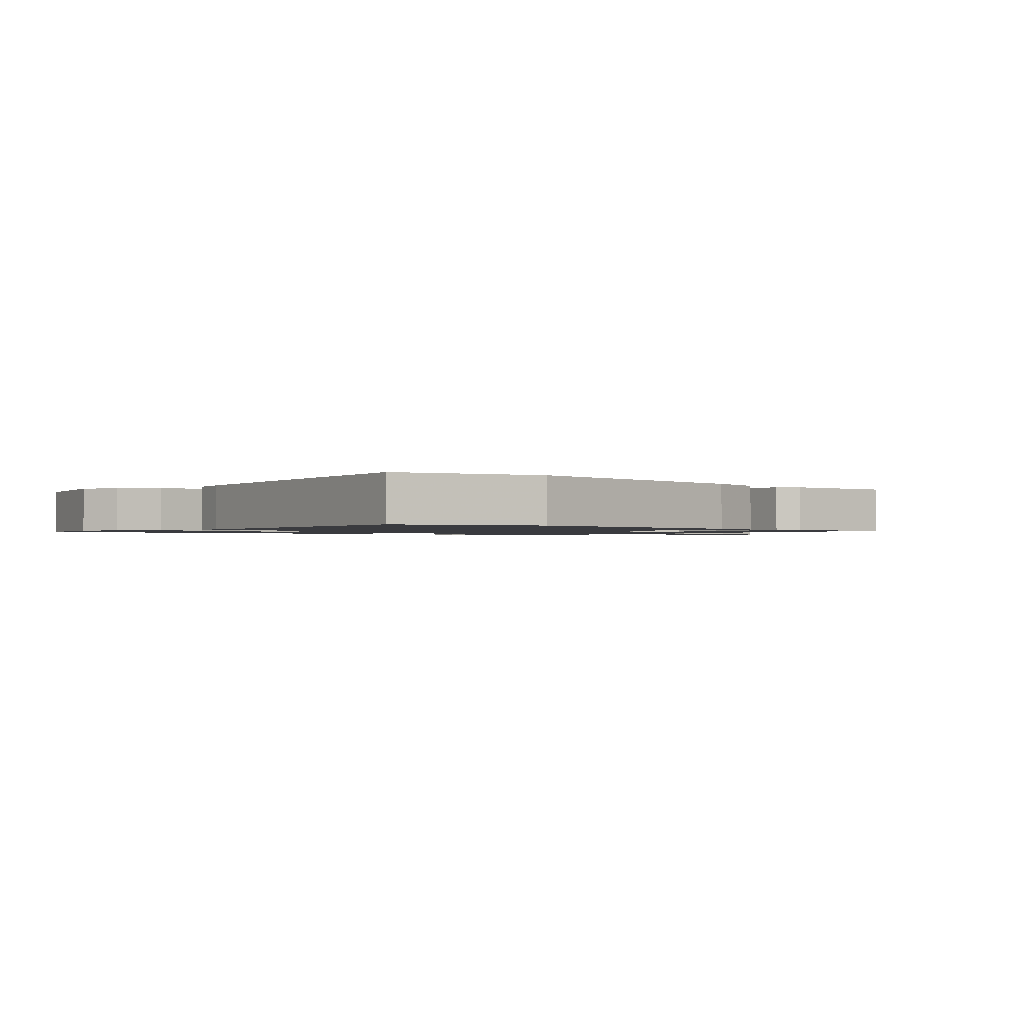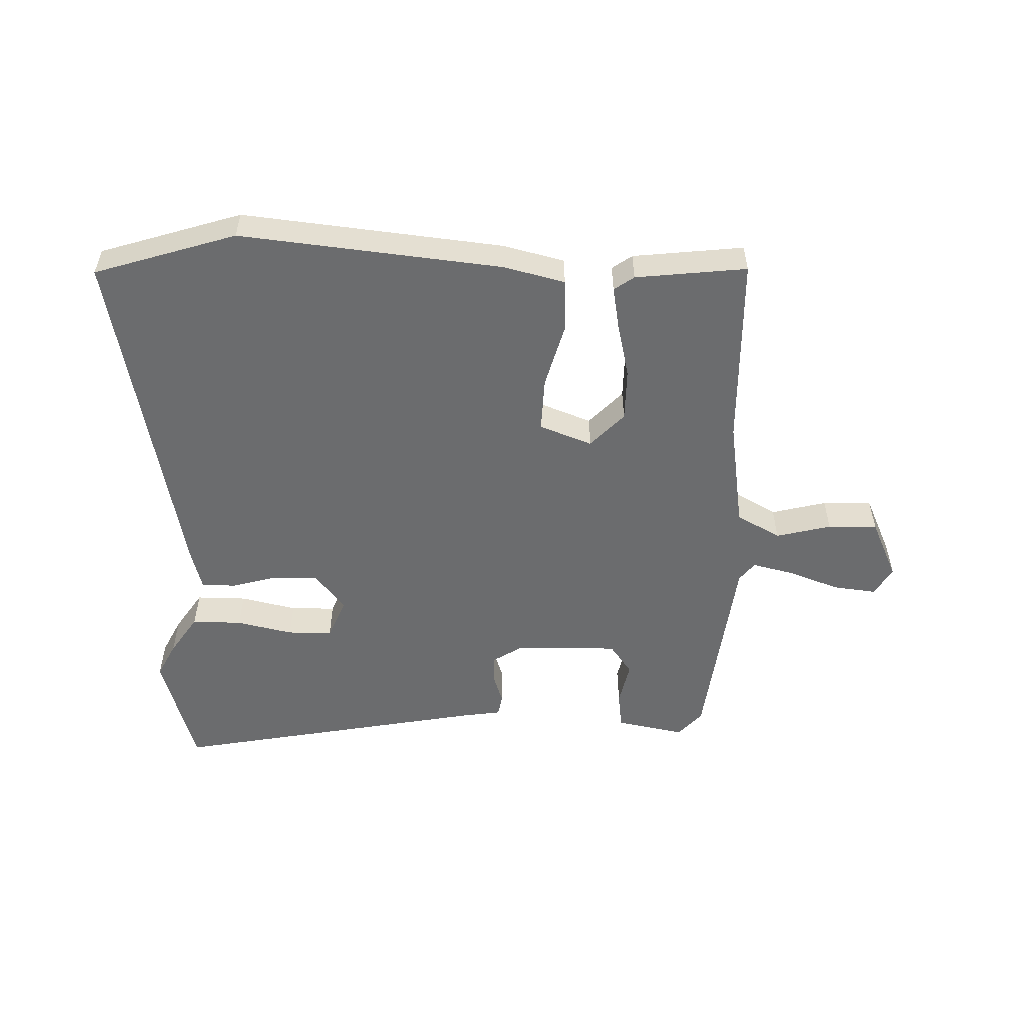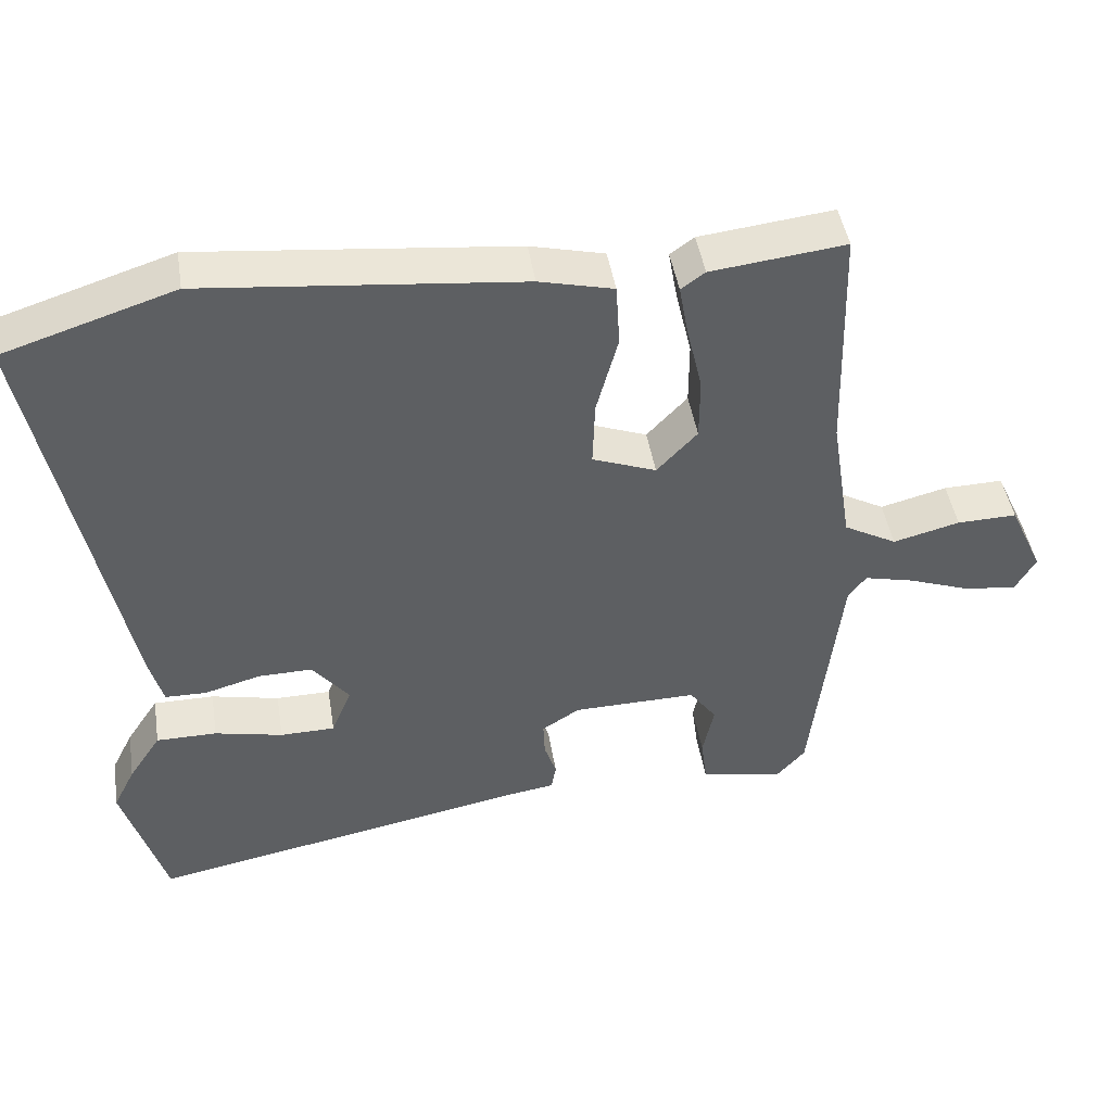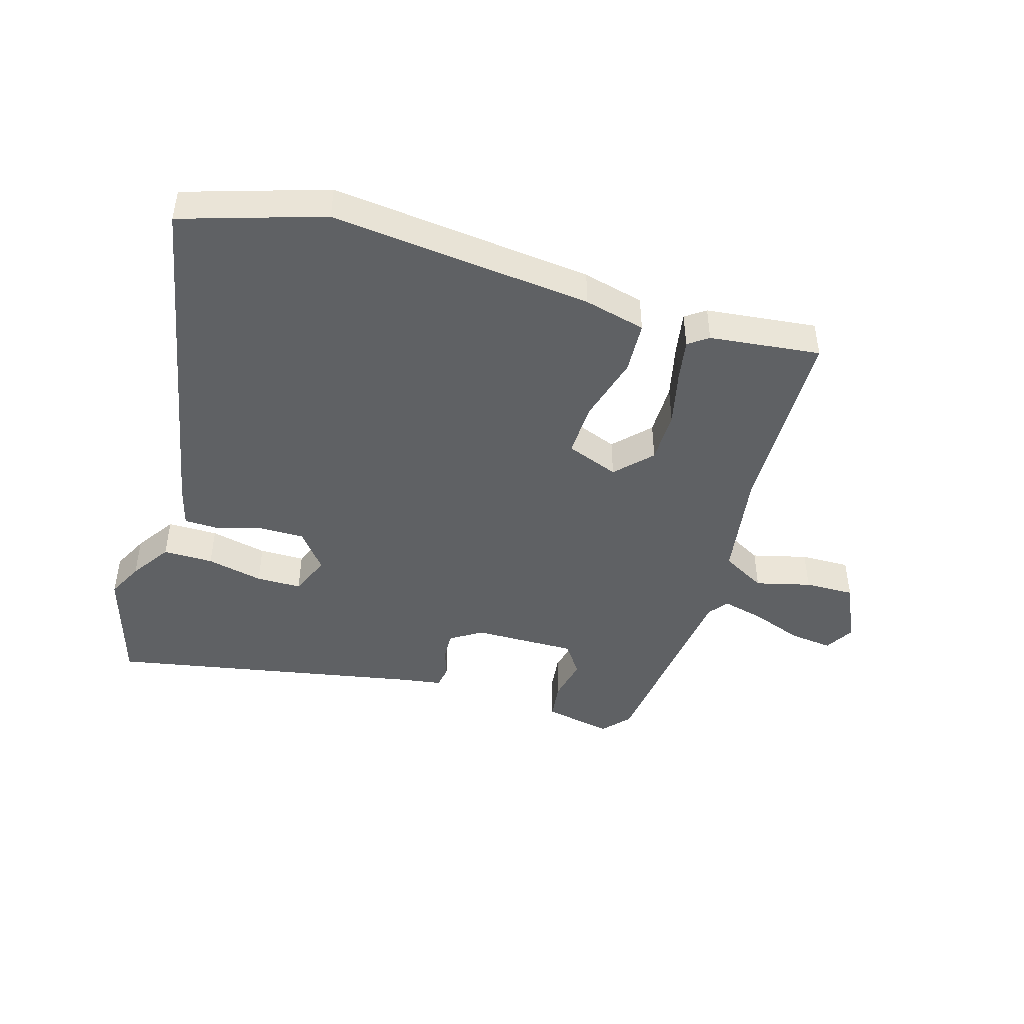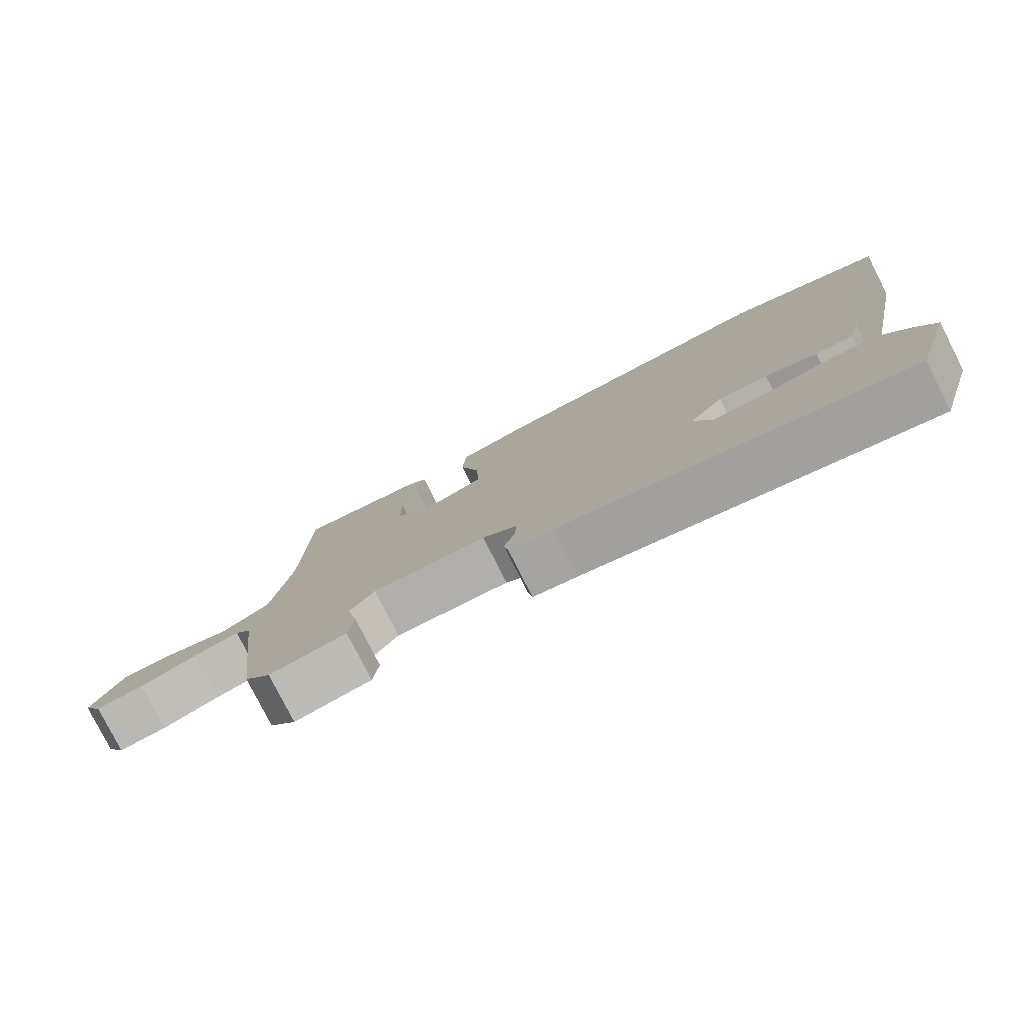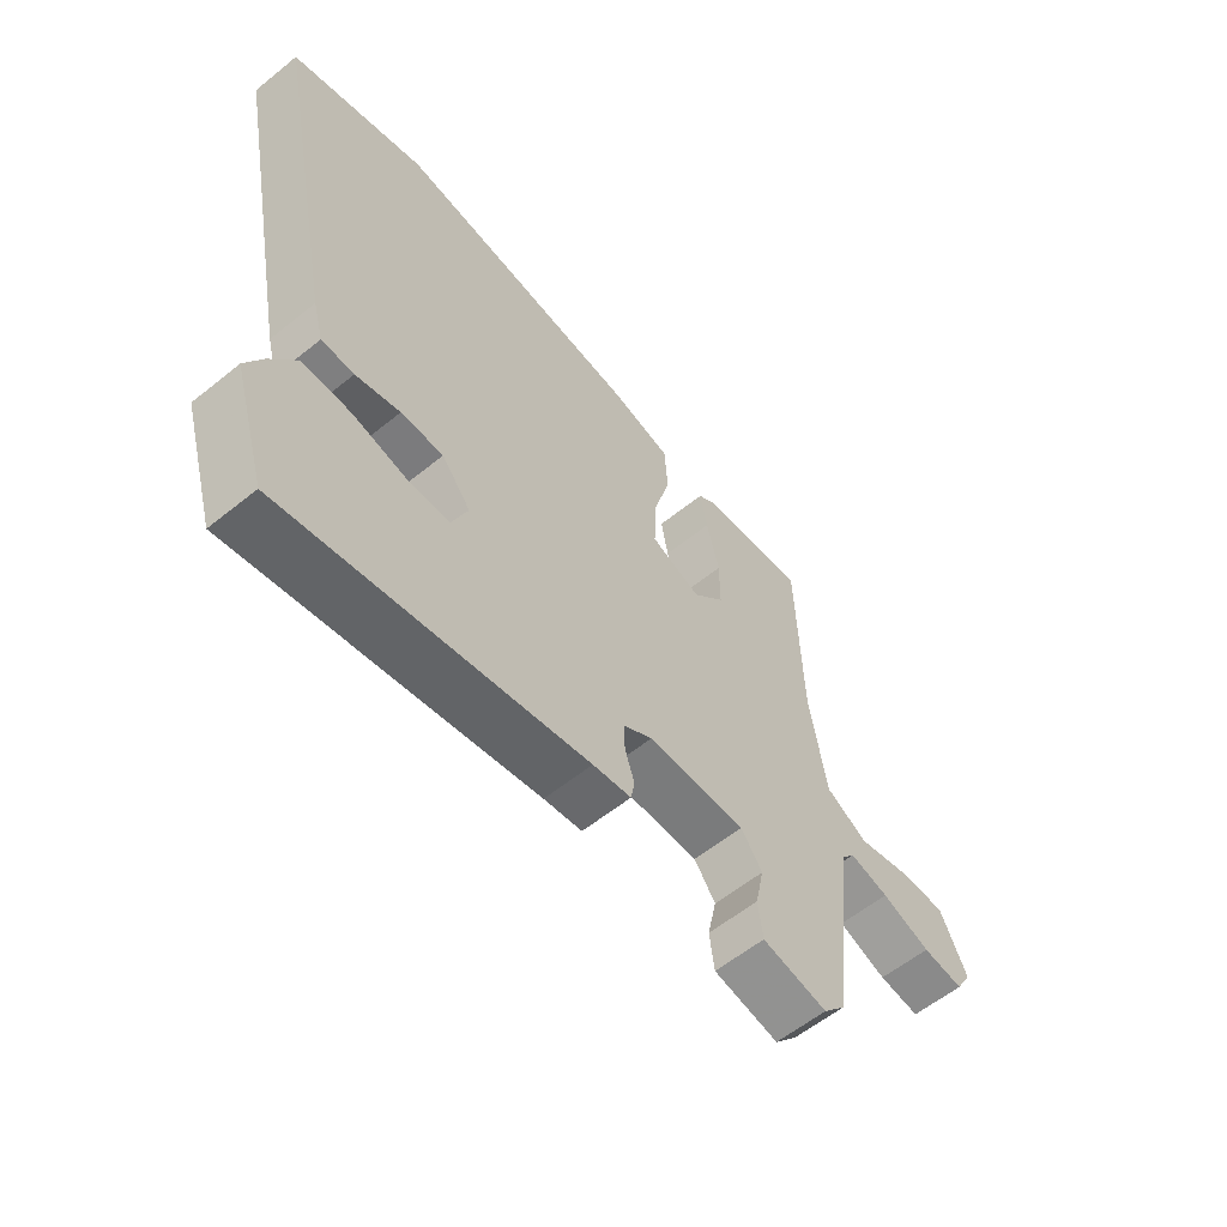
<metadata>
{"format":"obj","ext":"obj","renderer":"f3d","projection":"perspective","resolution":1024,"background":"white","views":[{"elev":-1.3,"azim":-43.2,"up":"+Y"},{"elev":-53.6,"azim":-1.8,"up":"+Y"},{"elev":45.1,"azim":-9.1,"up":"+Z"},{"elev":-45.5,"azim":-16.8,"up":"+Y"},{"elev":-79.0,"azim":-153.1,"up":"+Z"},{"elev":-59.1,"azim":-50.3,"up":"+Z"}]}
</metadata>
<code>
v -0.483 0.07 -0.555
v -0.54 0.07 -0.366
v -0.511 0.07 -0.308
v -0.468 0.07 -0.243
v -0.387 0.07 -0.243
v -0.296 0.07 -0.263
v -0.223 0.07 -0.262
v -0.196 0.07 -0.196
v -0.245 0.07 -0.135
v -0.317 0.07 -0.136
v -0.392 0.07 -0.157
v -0.447 0.07 -0.156
v -0.465 0.07 -0.09
v -0.579 0.07 0.475
v -0.351 0.07 0.548
v 0.071 0.07 0.505
v 0.17 0.07 0.481
v 0.175 0.07 0.397
v 0.146 0.07 0.29
v 0.143 0.07 0.202
v 0.228 0.07 0.17
v 0.282 0.07 0.227
v 0.282 0.07 0.312
v 0.261 0.07 0.402
v 0.249 0.07 0.47
v 0.281 0.07 0.493
v 0.46 0.07 0.514
v 0.468 0.07 0.202
v 0.496 0.07 0.024
v 0.567 0.07 -0.015
v 0.656 0.07 0.008
v 0.736 0.07 0.01
v 0.781 0.07 -0.088
v 0.754 0.07 -0.135
v 0.684 0.07 -0.127
v 0.601 0.07 -0.097
v 0.534 0.07 -0.081
v 0.51 0.07 -0.112
v 0.471 0.07 -0.444
v 0.433 0.07 -0.487
v 0.322 0.07 -0.466
v 0.314 0.07 -0.404
v 0.329 0.07 -0.333
v 0.293 0.07 -0.283
v 0.127 0.07 -0.286
v 0.077 0.07 -0.318
v 0.079 0.07 -0.364
v 0.095 0.07 -0.412
v 0.089 0.07 -0.447
v 0.024 0.07 -0.457
v -0.483 0 -0.555
v -0.54 0 -0.366
v -0.511 0 -0.308
v -0.468 0 -0.243
v -0.387 0 -0.243
v -0.296 0 -0.263
v -0.223 0 -0.262
v -0.196 0 -0.196
v -0.245 0 -0.135
v -0.317 0 -0.136
v -0.392 0 -0.157
v -0.447 0 -0.156
v -0.465 0 -0.09
v -0.579 0 0.475
v -0.351 0 0.548
v 0.071 0 0.505
v 0.17 0 0.481
v 0.175 0 0.397
v 0.146 0 0.29
v 0.143 0 0.202
v 0.228 0 0.17
v 0.282 0 0.227
v 0.282 0 0.312
v 0.261 0 0.402
v 0.249 0 0.47
v 0.281 0 0.493
v 0.46 0 0.514
v 0.468 0 0.202
v 0.496 0 0.024
v 0.567 0 -0.015
v 0.656 0 0.008
v 0.736 0 0.01
v 0.781 0 -0.088
v 0.754 0 -0.135
v 0.684 0 -0.127
v 0.601 0 -0.097
v 0.534 0 -0.081
v 0.51 0 -0.112
v 0.471 0 -0.444
v 0.433 0 -0.487
v 0.322 0 -0.466
v 0.314 0 -0.404
v 0.329 0 -0.333
v 0.293 0 -0.283
v 0.127 0 -0.286
v 0.077 0 -0.318
v 0.079 0 -0.364
v 0.095 0 -0.412
v 0.089 0 -0.447
v 0.024 0 -0.457
f 47 48 49 50
f 2 3 4
f 1 2 4
f 50 1 4
f 47 50 4
f 46 47 4
f 41 42 43
f 40 41 43
f 39 40 43
f 38 39 43
f 37 38 43 44
f 34 35 36
f 33 34 36
f 32 33 36
f 31 32 36
f 30 31 36
f 29 30 36 37
f 26 27 28
f 25 26 28
f 24 25 28
f 23 24 28
f 22 23 28 29
f 37 44 45
f 29 37 45
f 22 29 45
f 21 22 45
f 17 18 19
f 16 17 19
f 15 16 19
f 14 15 19
f 13 14 19
f 12 13 19
f 11 12 19
f 10 11 19
f 9 10 19 20
f 4 5 6
f 46 4 6
f 46 6 7
f 21 45 46
f 20 21 46
f 9 20 46
f 8 9 46
f 7 8 46
f 100 99 98 97
f 54 53 52
f 54 52 51
f 54 51 100
f 54 100 97
f 54 97 96
f 93 92 91
f 93 91 90
f 93 90 89
f 93 89 88
f 94 93 88 87
f 86 85 84
f 86 84 83
f 86 83 82
f 86 82 81
f 86 81 80
f 87 86 80 79
f 78 77 76
f 78 76 75
f 78 75 74
f 78 74 73
f 79 78 73 72
f 95 94 87
f 95 87 79
f 95 79 72
f 95 72 71
f 69 68 67
f 69 67 66
f 69 66 65
f 69 65 64
f 69 64 63
f 69 63 62
f 69 62 61
f 69 61 60
f 70 69 60 59
f 56 55 54
f 56 54 96
f 57 56 96
f 96 95 71
f 96 71 70
f 96 70 59
f 96 59 58
f 96 58 57
f 1 51 52 2
f 2 52 53 3
f 3 53 54 4
f 4 54 55 5
f 5 55 56 6
f 6 56 57 7
f 7 57 58 8
f 8 58 59 9
f 9 59 60 10
f 10 60 61 11
f 11 61 62 12
f 12 62 63 13
f 13 63 64 14
f 14 64 65 15
f 15 65 66 16
f 16 66 67 17
f 17 67 68 18
f 18 68 69 19
f 19 69 70 20
f 20 70 71 21
f 21 71 72 22
f 22 72 73 23
f 23 73 74 24
f 24 74 75 25
f 25 75 76 26
f 26 76 77 27
f 27 77 78 28
f 28 78 79 29
f 29 79 80 30
f 30 80 81 31
f 31 81 82 32
f 32 82 83 33
f 33 83 84 34
f 34 84 85 35
f 35 85 86 36
f 36 86 87 37
f 37 87 88 38
f 38 88 89 39
f 39 89 90 40
f 40 90 91 41
f 41 91 92 42
f 42 92 93 43
f 43 93 94 44
f 44 94 95 45
f 45 95 96 46
f 46 96 97 47
f 47 97 98 48
f 48 98 99 49
f 49 99 100 50
f 50 100 51 1

</code>
